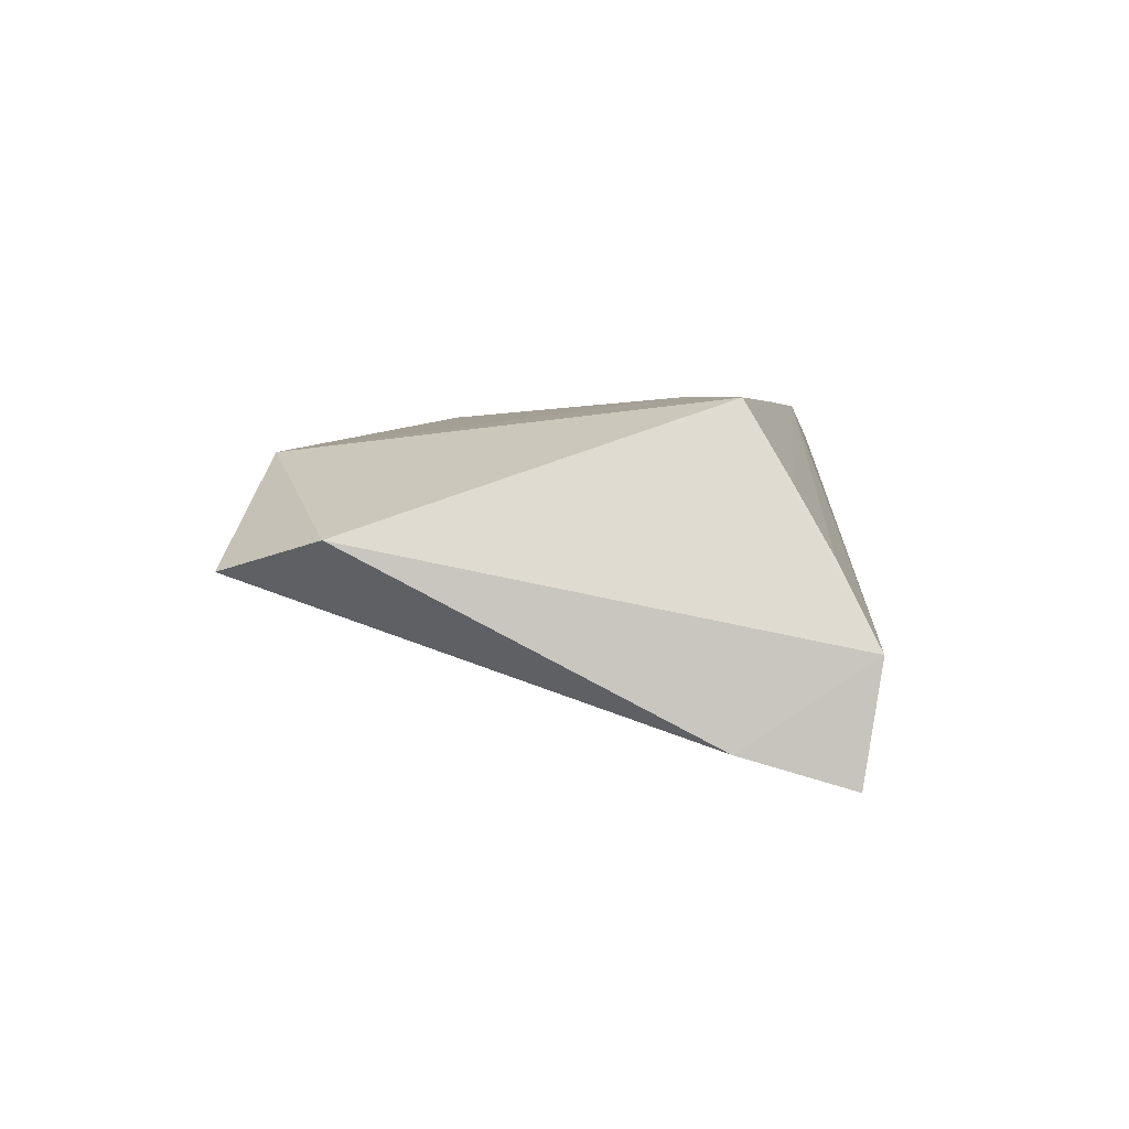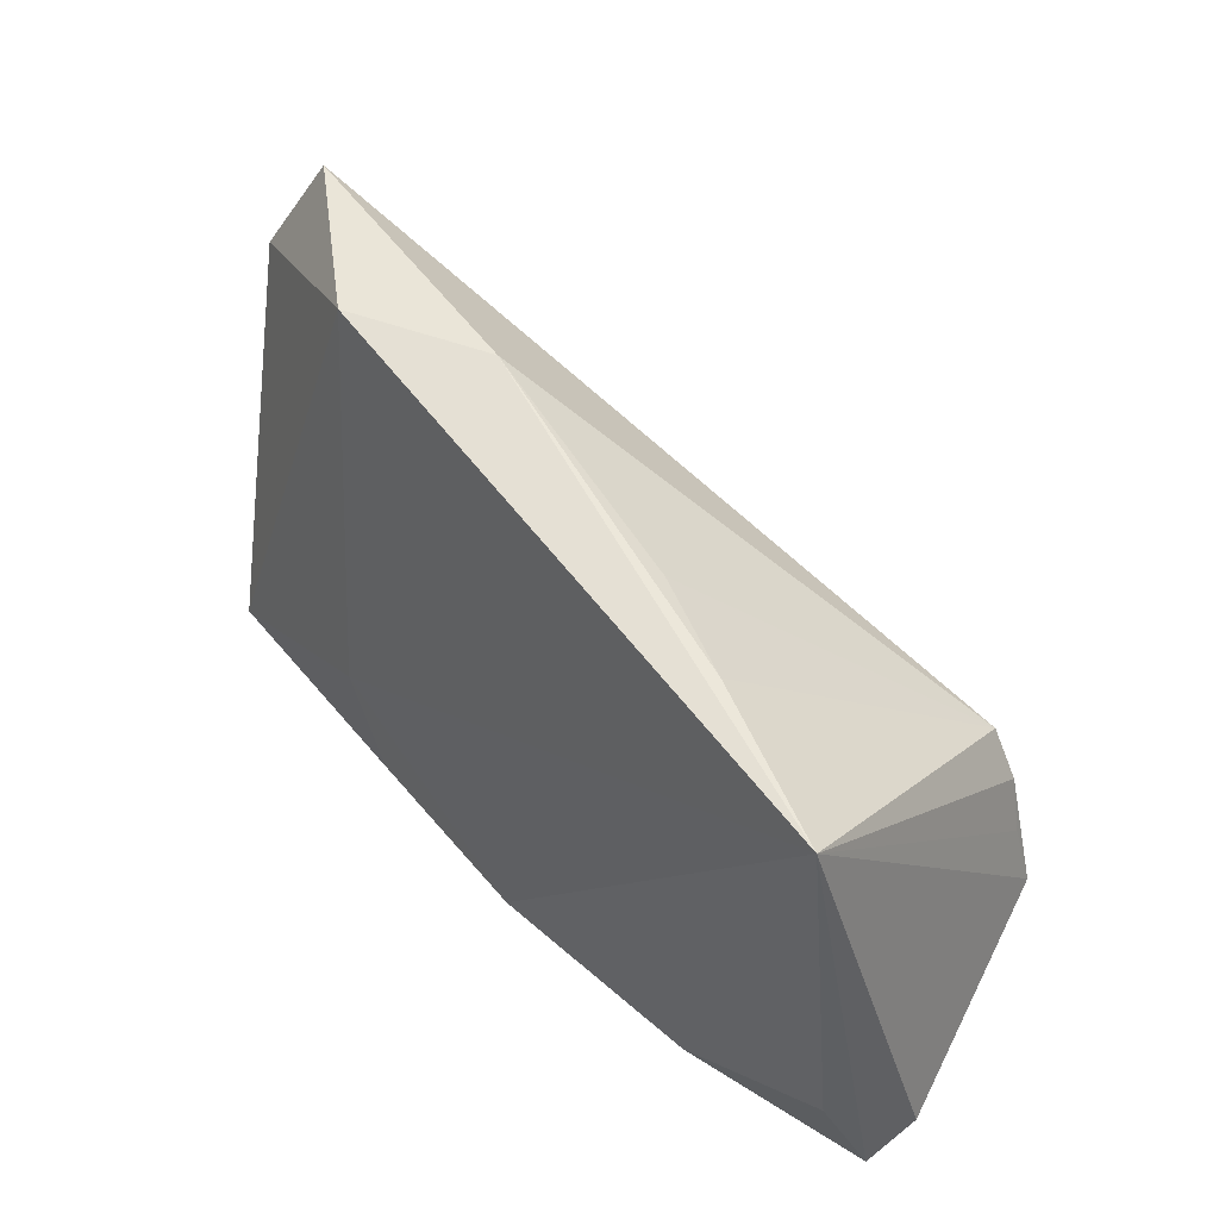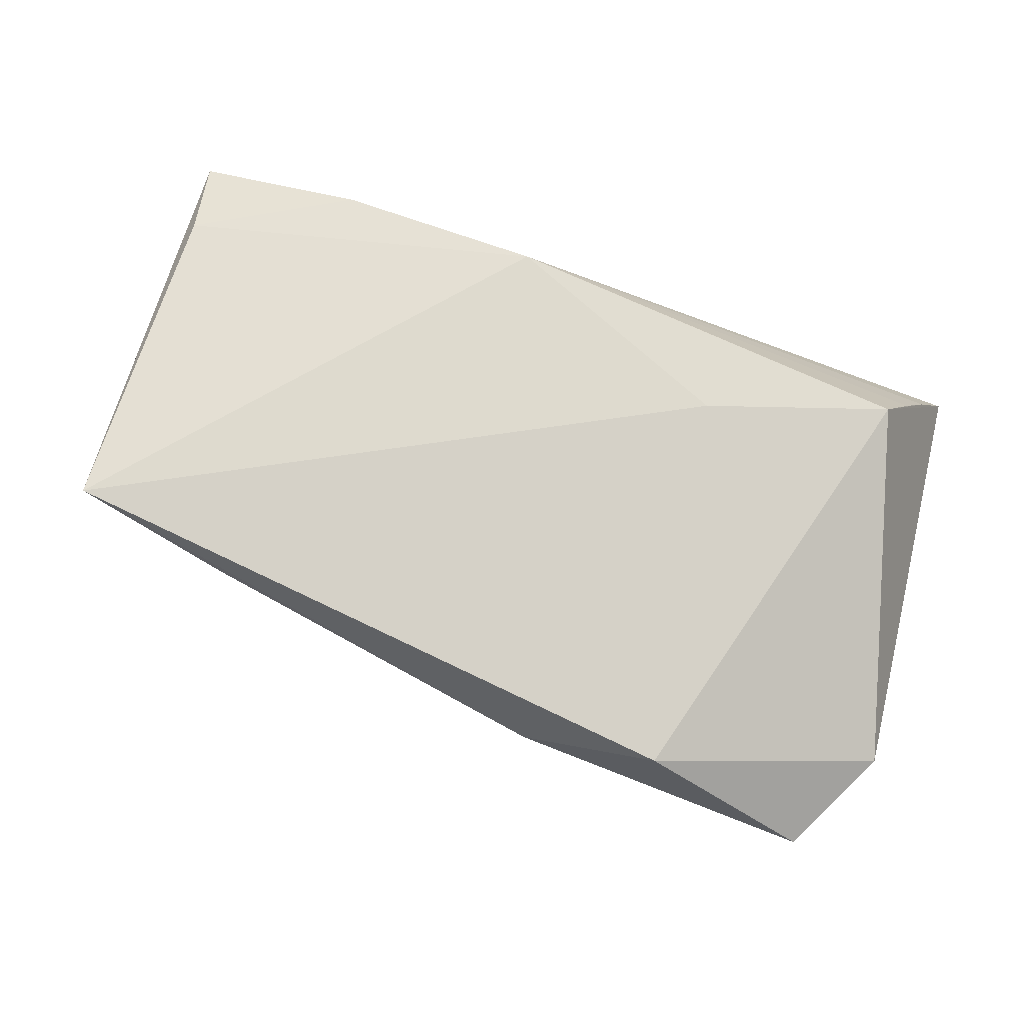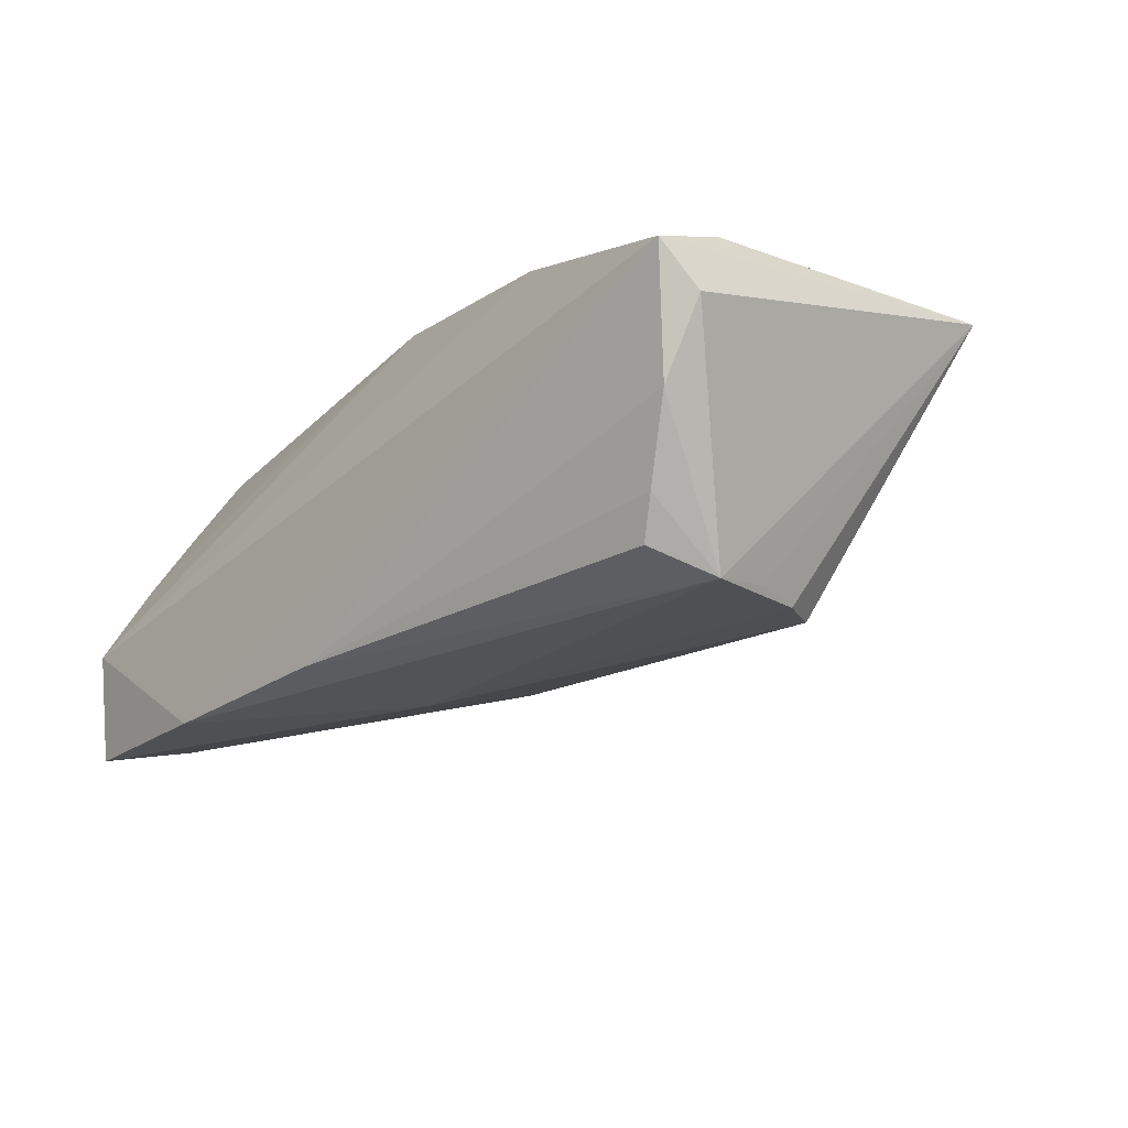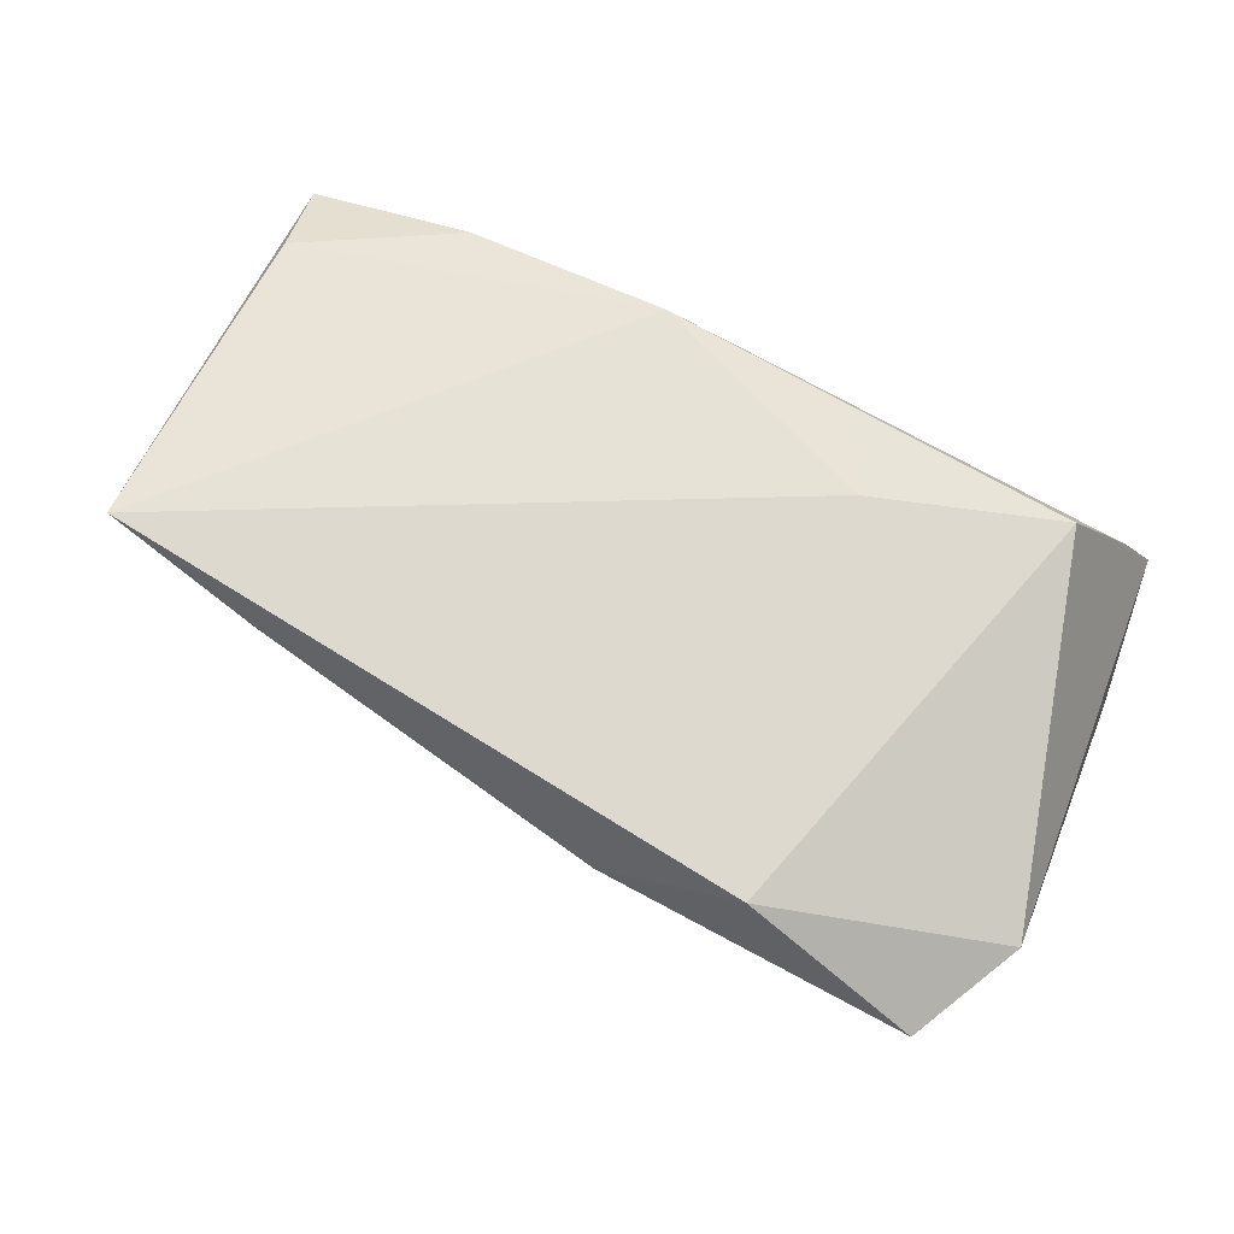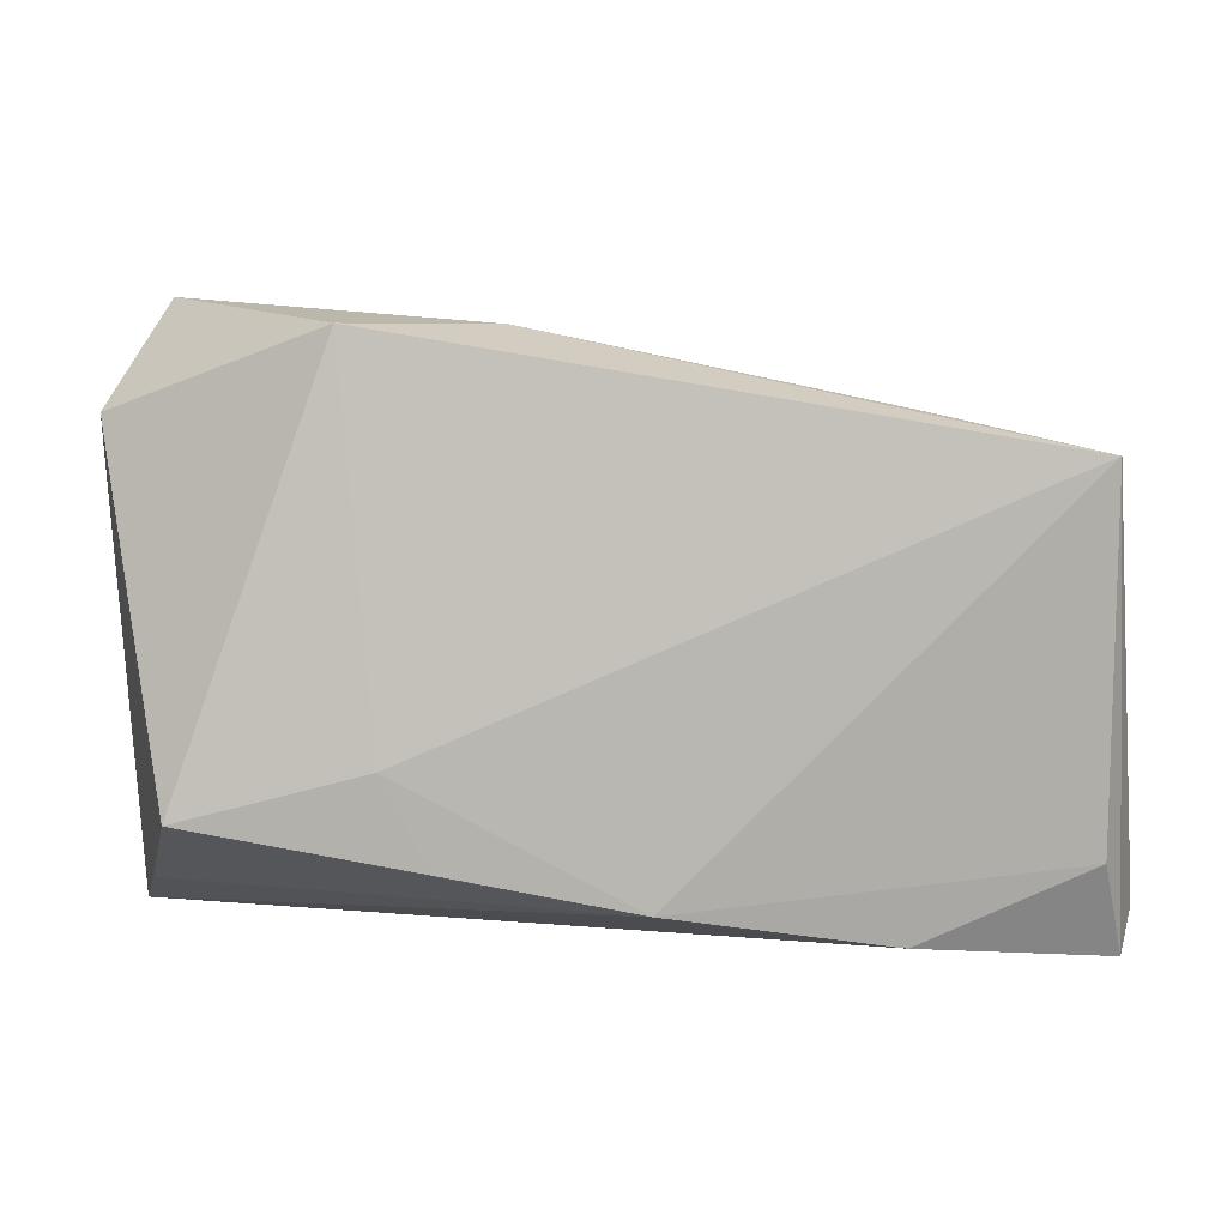
<metadata>
{"format":"obj","ext":"obj","renderer":"f3d","projection":"perspective","resolution":1024,"background":"white","views":[{"elev":3.2,"azim":-87.5,"up":"+Z"},{"elev":42.3,"azim":50.5,"up":"+Y"},{"elev":71.3,"azim":-164.2,"up":"+Z"},{"elev":-21.8,"azim":49.3,"up":"+Z"},{"elev":63.6,"azim":-157.3,"up":"+Z"},{"elev":6.8,"azim":5.8,"up":"+Y"}]}
</metadata>
<code>
v 0.04443 0.002086 -0.02083
v -0.01541 -0.01795 0.01863
v -0.005279 -0.008662 -0.02186
v 0.04398 -0.01896 -0.01903
v -0.006407 -0.02617 -0.02061
v -0.04642 0.04128 0.0003906
v 0.05339 -0.0163 0.0135
v 0.04624 -0.004122 -0.02036
v 0.007376 -0.02178 0.01855
v -0.05318 -0.02726 -0.007314
v 0.05557 -0.02721 0.008535
v 0.0414 0.007509 -0.02034
v -0.05401 -0.02507 -0.02103
v 0.02161 0.03125 0.008369
v -0.009143 0.03837 0.00474
v -0.04378 -0.01342 0.0185
v 0.05196 -0.02339 -0.005543
v 0.03437 0.02961 0.01242
v -0.02094 -0.007253 0.01904
v 0.03341 -0.02538 0.01472
v -0.04971 -0.02269 0.002048
v -0.05383 0.02889 0.004043
v 0.04684 -0.02063 -0.01447
v -0.02615 0.03848 0.01278
v -0.047 -0.01858 0.009502
v -0.03062 -0.02726 -0.02186
v 0.04754 -0.01173 -0.02186
v -0.0544 -0.01213 -0.01726
v 0.0535 0.0255 0.01779
v 0.05709 -0.02297 0.003146
f 22 10 16
f 21 16 10
f 22 16 24
f 24 6 22
f 30 17 27
f 3 6 12
f 15 14 12
f 12 6 15
f 6 24 15
f 16 21 25
f 13 3 26
f 26 3 27
f 10 13 26
f 28 3 13
f 6 3 28
f 22 6 28
f 28 10 22
f 28 13 10
f 1 3 12
f 27 3 1
f 1 8 27
f 5 27 4
f 5 26 27
f 10 26 11
f 11 20 10
f 26 5 11
f 11 5 17
f 11 17 30
f 7 20 11
f 29 15 24
f 29 1 12
f 30 27 29
f 29 11 30
f 7 11 29
f 8 1 29
f 27 8 29
f 23 5 4
f 17 5 23
f 4 27 23
f 23 27 17
f 14 15 18
f 15 29 18
f 12 14 18
f 18 29 12
f 19 24 16
f 19 29 24
f 29 19 9
f 9 20 7
f 7 29 9
f 16 25 9
f 9 25 21
f 9 21 10
f 10 20 9
f 2 19 16
f 16 9 2
f 2 9 19

</code>
